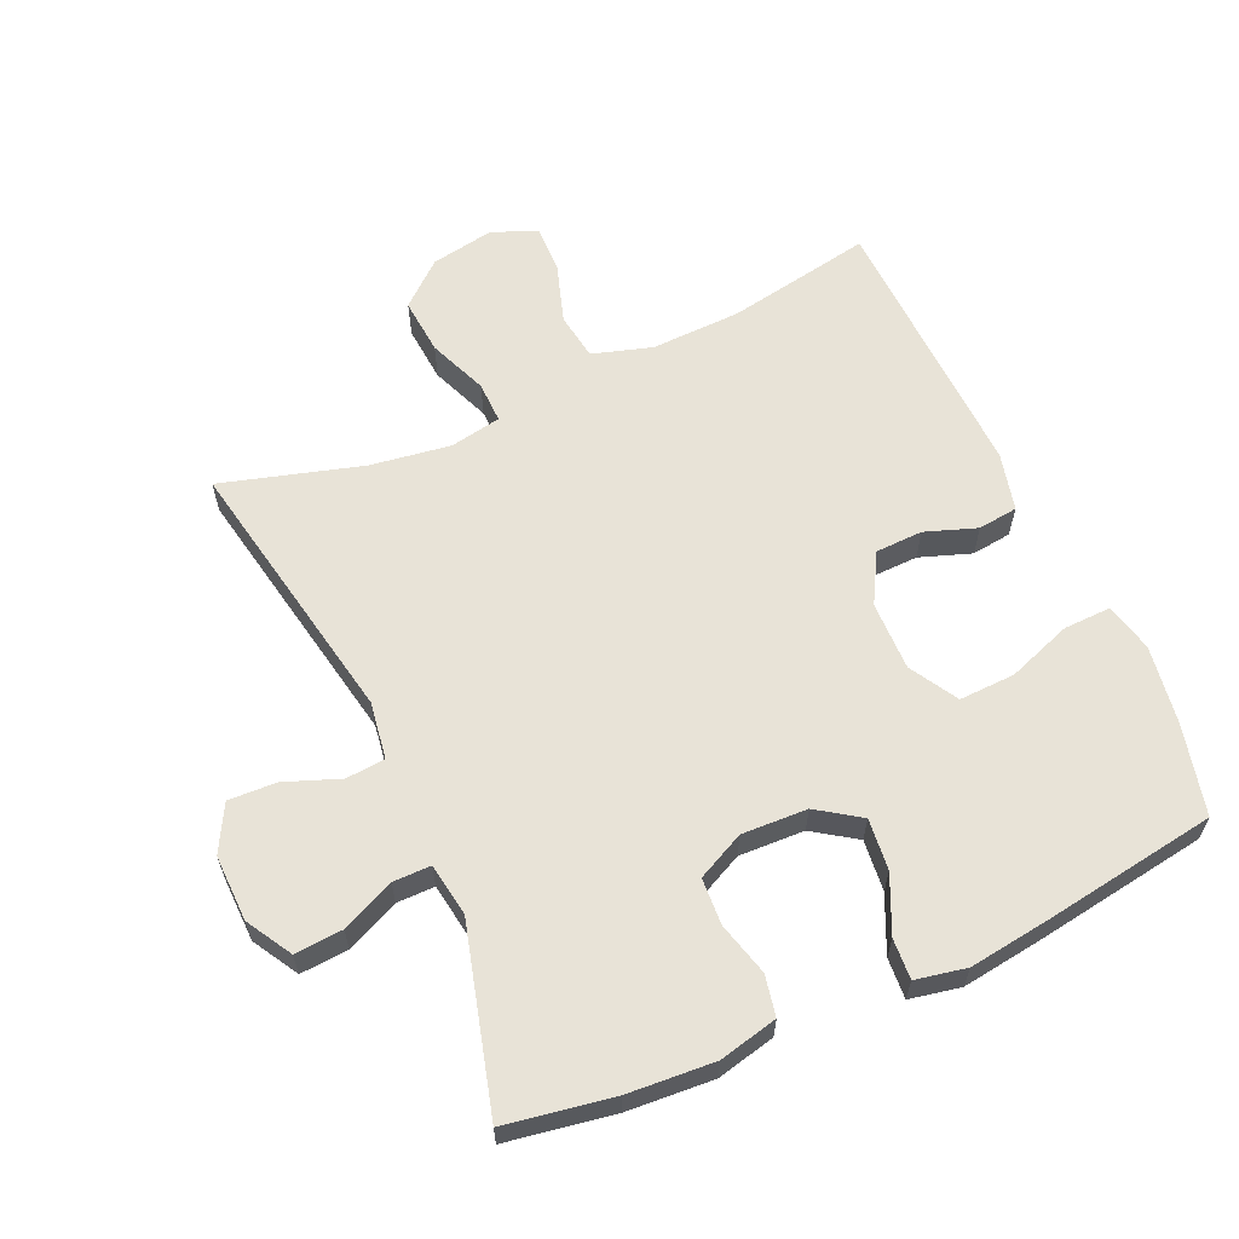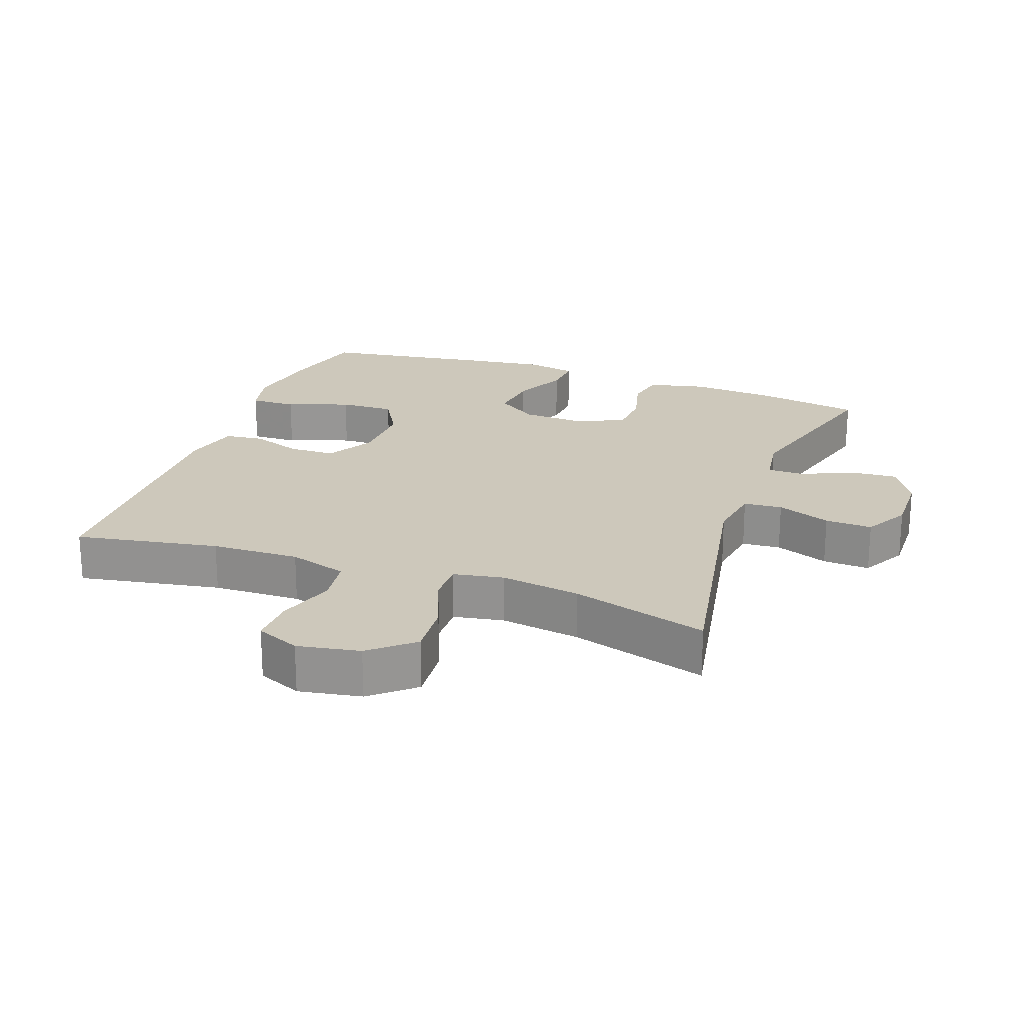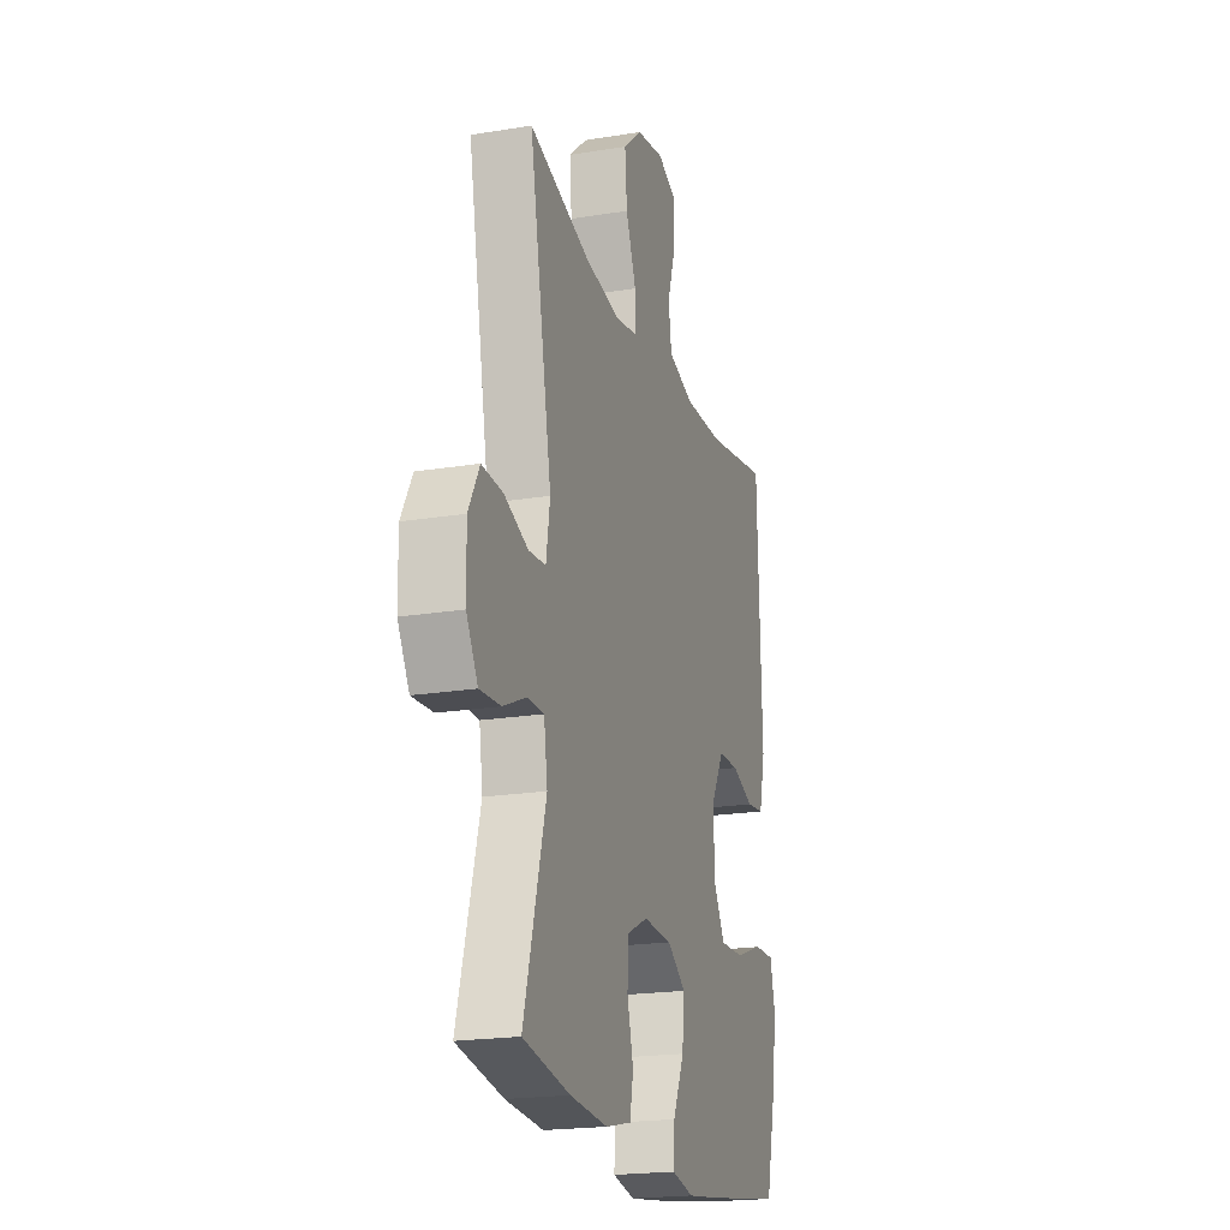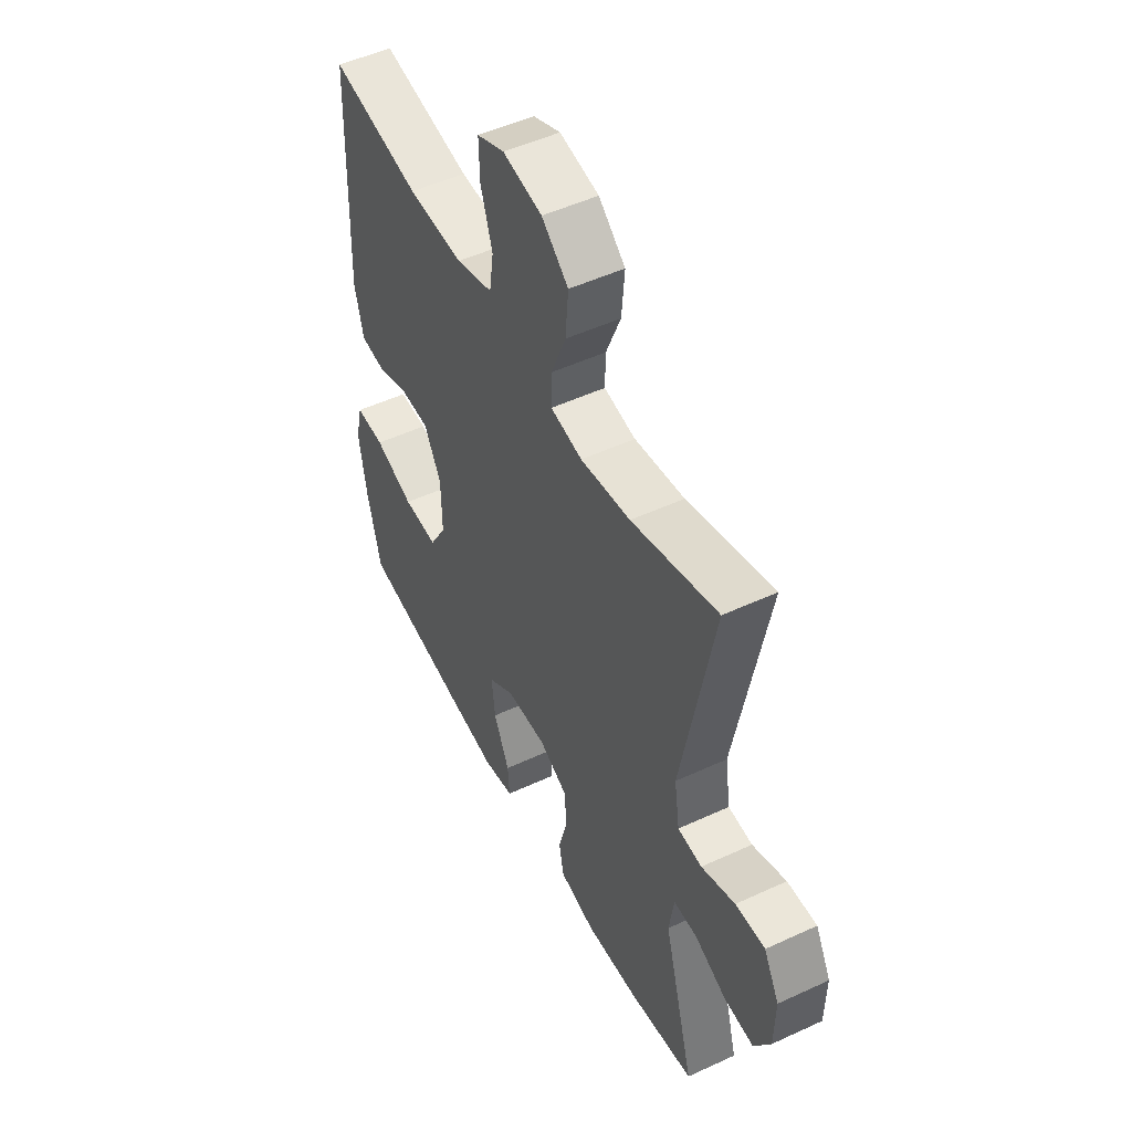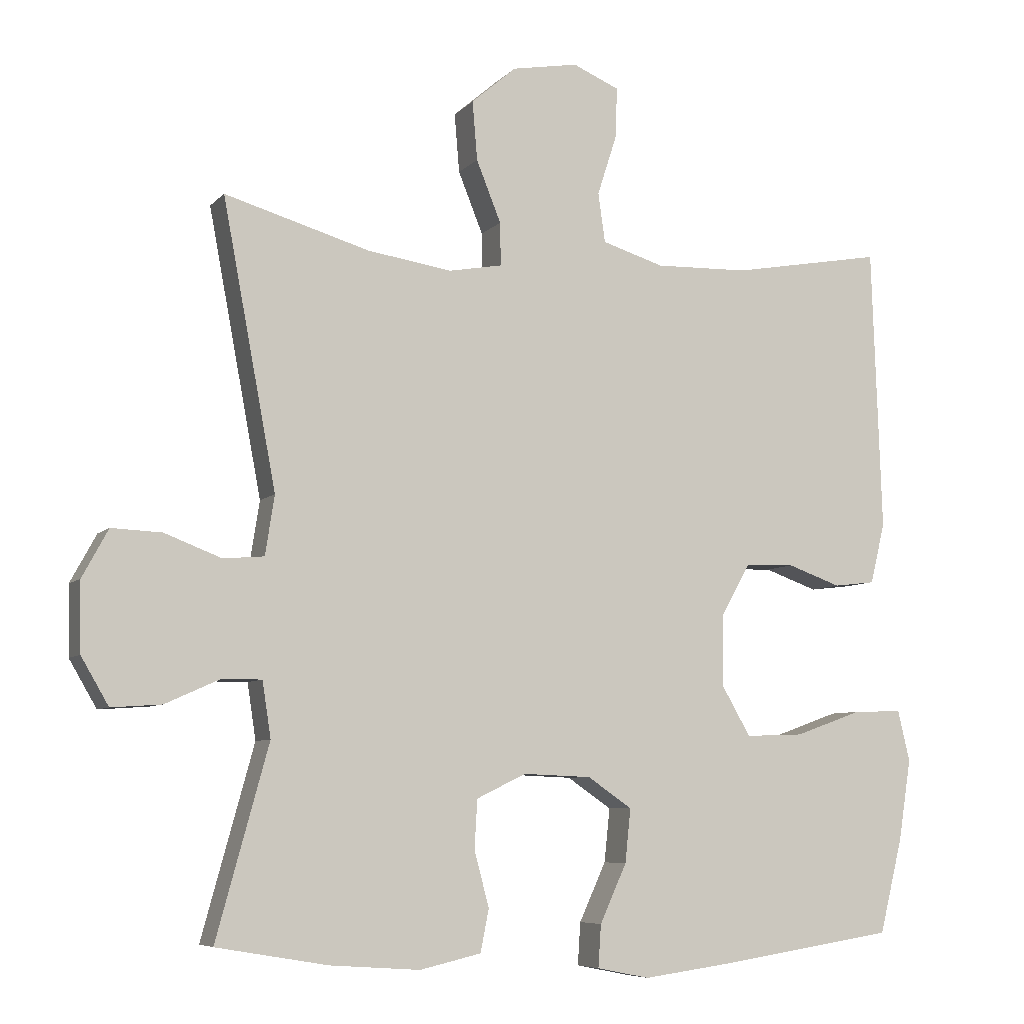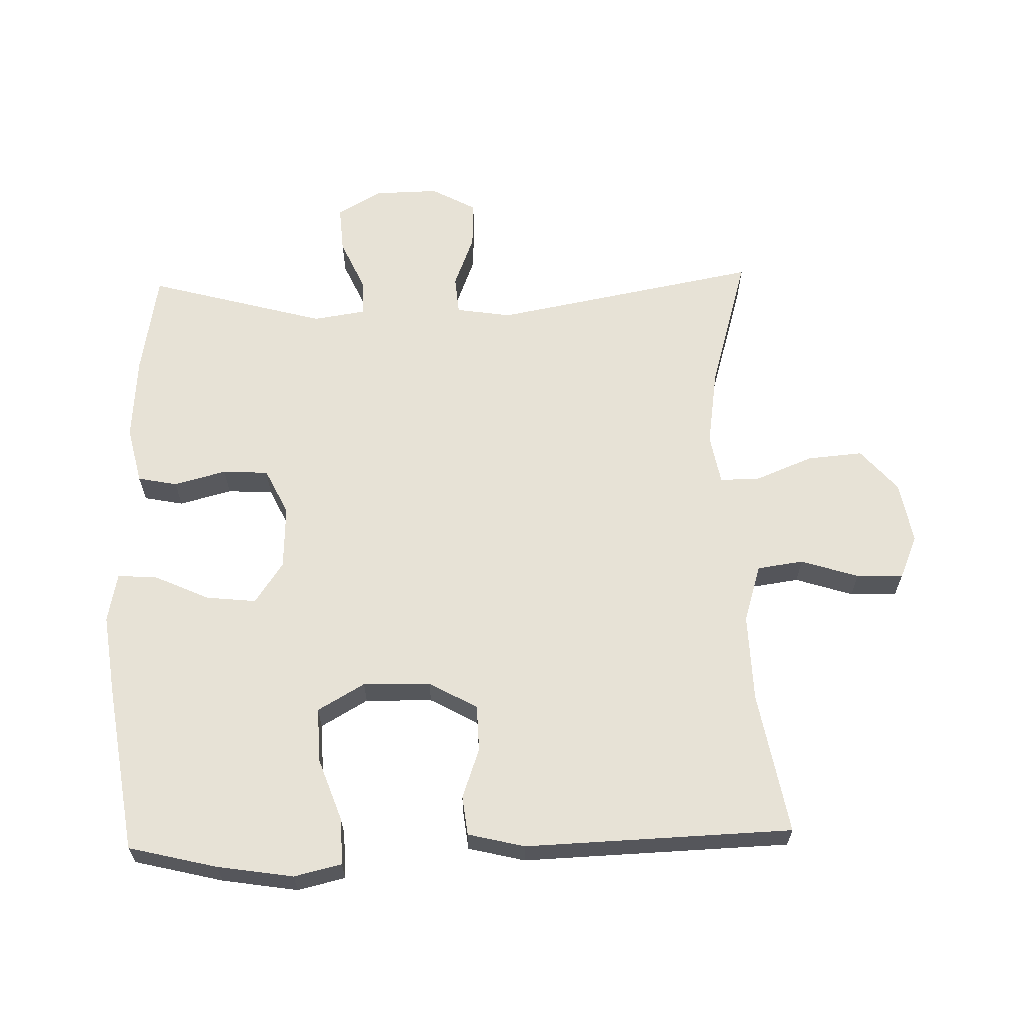
<metadata>
{"format":"obj","ext":"obj","renderer":"f3d","projection":"perspective","resolution":1024,"background":"white","views":[{"elev":61.6,"azim":155.8,"up":"+Y"},{"elev":22.0,"azim":20.0,"up":"+Y"},{"elev":-20.4,"azim":106.6,"up":"+Z"},{"elev":50.6,"azim":63.1,"up":"+Z"},{"elev":-6.9,"azim":157.6,"up":"+Z"},{"elev":63.3,"azim":-91.6,"up":"+Y"}]}
</metadata>
<code>
v -0.5 0.07 0.5
v -0.284 0.07 0.461
v -0.151 0.07 0.457
v -0.063 0.07 0.484
v -0.053 0.07 0.554
v -0.081 0.07 0.641
v -0.083 0.07 0.712
v -0.017 0.07 0.74
v 0.077 0.07 0.723
v 0.141 0.07 0.668
v 0.134 0.07 0.584
v 0.099 0.07 0.497
v 0.098 0.07 0.436
v 0.174 0.07 0.422
v 0.294 0.07 0.44
v 0.5 0.07 0.5
v 0.424 0.07 0.096
v 0.437 0.07 0.012
v 0.495 0.07 0.007
v 0.576 0.07 0.038
v 0.647 0.07 0.041
v 0.684 0.07 -0.027
v 0.682 0.07 -0.125
v 0.643 0.07 -0.192
v 0.572 0.07 -0.187
v 0.494 0.07 -0.152
v 0.438 0.07 -0.152
v 0.426 0.07 -0.231
v 0.5 0.07 -0.5
v 0.342 0.07 -0.527
v 0.214 0.07 -0.536
v 0.127 0.07 -0.516
v 0.115 0.07 -0.456
v 0.136 0.07 -0.377
v 0.132 0.07 -0.308
v 0.062 0.07 -0.274
v -0.035 0.07 -0.278
v -0.098 0.07 -0.321
v -0.09 0.07 -0.397
v -0.052 0.07 -0.48
v -0.048 0.07 -0.54
v -0.123 0.07 -0.555
v -0.243 0.07 -0.539
v -0.5 0.07 -0.5
v -0.533 0.07 -0.366
v -0.551 0.07 -0.251
v -0.534 0.07 -0.179
v -0.464 0.07 -0.181
v -0.369 0.07 -0.215
v -0.286 0.07 -0.218
v -0.245 0.07 -0.147
v -0.247 0.07 -0.045
v -0.288 0.07 0.028
v -0.358 0.07 0.03
v -0.434 0.07 0.003
v -0.493 0.07 0.01
v -0.514 0.07 0.096
v -0.5 0 0.5
v -0.284 0 0.461
v -0.151 0 0.457
v -0.063 0 0.484
v -0.053 0 0.554
v -0.081 0 0.641
v -0.083 0 0.712
v -0.017 0 0.74
v 0.077 0 0.723
v 0.141 0 0.668
v 0.134 0 0.584
v 0.099 0 0.497
v 0.098 0 0.436
v 0.174 0 0.422
v 0.294 0 0.44
v 0.5 0 0.5
v 0.424 0 0.096
v 0.437 0 0.012
v 0.495 0 0.007
v 0.576 0 0.038
v 0.647 0 0.041
v 0.684 0 -0.027
v 0.682 0 -0.125
v 0.643 0 -0.192
v 0.572 0 -0.187
v 0.494 0 -0.152
v 0.438 0 -0.152
v 0.426 0 -0.231
v 0.5 0 -0.5
v 0.342 0 -0.527
v 0.214 0 -0.536
v 0.127 0 -0.516
v 0.115 0 -0.456
v 0.136 0 -0.377
v 0.132 0 -0.308
v 0.062 0 -0.274
v -0.035 0 -0.278
v -0.098 0 -0.321
v -0.09 0 -0.397
v -0.052 0 -0.48
v -0.048 0 -0.54
v -0.123 0 -0.555
v -0.243 0 -0.539
v -0.5 0 -0.5
v -0.533 0 -0.366
v -0.551 0 -0.251
v -0.534 0 -0.179
v -0.464 0 -0.181
v -0.369 0 -0.215
v -0.286 0 -0.218
v -0.245 0 -0.147
v -0.247 0 -0.045
v -0.288 0 0.028
v -0.358 0 0.03
v -0.434 0 0.003
v -0.493 0 0.01
v -0.514 0 0.096
f 54 55 56 57
f 53 54 57 1
f 52 53 1 2
f 46 47 48 49
f 46 49 50
f 45 46 50
f 44 45 50
f 43 44 50
f 42 43 50 51
f 39 40 41 42
f 38 39 42 51
f 31 32 33 34
f 31 34 35
f 28 29 30 31
f 27 28 31 35
f 23 24 25 26
f 23 26 27
f 22 23 27
f 19 20 21 22
f 18 19 22 27
f 17 18 27 35
f 15 16 17 35
f 9 10 11 12
f 9 12 13
f 8 9 13
f 5 6 7 8
f 4 5 8 13
f 3 4 13
f 52 2 3 13
f 37 38 51 52
f 36 37 52 13
f 14 15 35 36
f 13 14 36
f 114 113 112 111
f 58 114 111 110
f 59 58 110 109
f 106 105 104 103
f 107 106 103
f 107 103 102
f 107 102 101
f 107 101 100
f 108 107 100 99
f 99 98 97 96
f 108 99 96 95
f 91 90 89 88
f 92 91 88
f 88 87 86 85
f 92 88 85 84
f 83 82 81 80
f 84 83 80
f 84 80 79
f 79 78 77 76
f 84 79 76 75
f 92 84 75 74
f 92 74 73 72
f 69 68 67 66
f 70 69 66
f 70 66 65
f 65 64 63 62
f 70 65 62 61
f 70 61 60
f 70 60 59 109
f 109 108 95 94
f 70 109 94 93
f 93 92 72 71
f 93 71 70
f 1 58 59 2
f 2 59 60 3
f 3 60 61 4
f 4 61 62 5
f 5 62 63 6
f 6 63 64 7
f 7 64 65 8
f 8 65 66 9
f 9 66 67 10
f 10 67 68 11
f 11 68 69 12
f 12 69 70 13
f 13 70 71 14
f 14 71 72 15
f 15 72 73 16
f 16 73 74 17
f 17 74 75 18
f 18 75 76 19
f 19 76 77 20
f 20 77 78 21
f 21 78 79 22
f 22 79 80 23
f 23 80 81 24
f 24 81 82 25
f 25 82 83 26
f 26 83 84 27
f 27 84 85 28
f 28 85 86 29
f 29 86 87 30
f 30 87 88 31
f 31 88 89 32
f 32 89 90 33
f 33 90 91 34
f 34 91 92 35
f 35 92 93 36
f 36 93 94 37
f 37 94 95 38
f 38 95 96 39
f 39 96 97 40
f 40 97 98 41
f 41 98 99 42
f 42 99 100 43
f 43 100 101 44
f 44 101 102 45
f 45 102 103 46
f 46 103 104 47
f 47 104 105 48
f 48 105 106 49
f 49 106 107 50
f 50 107 108 51
f 51 108 109 52
f 52 109 110 53
f 53 110 111 54
f 54 111 112 55
f 55 112 113 56
f 56 113 114 57
f 57 114 58 1

</code>
